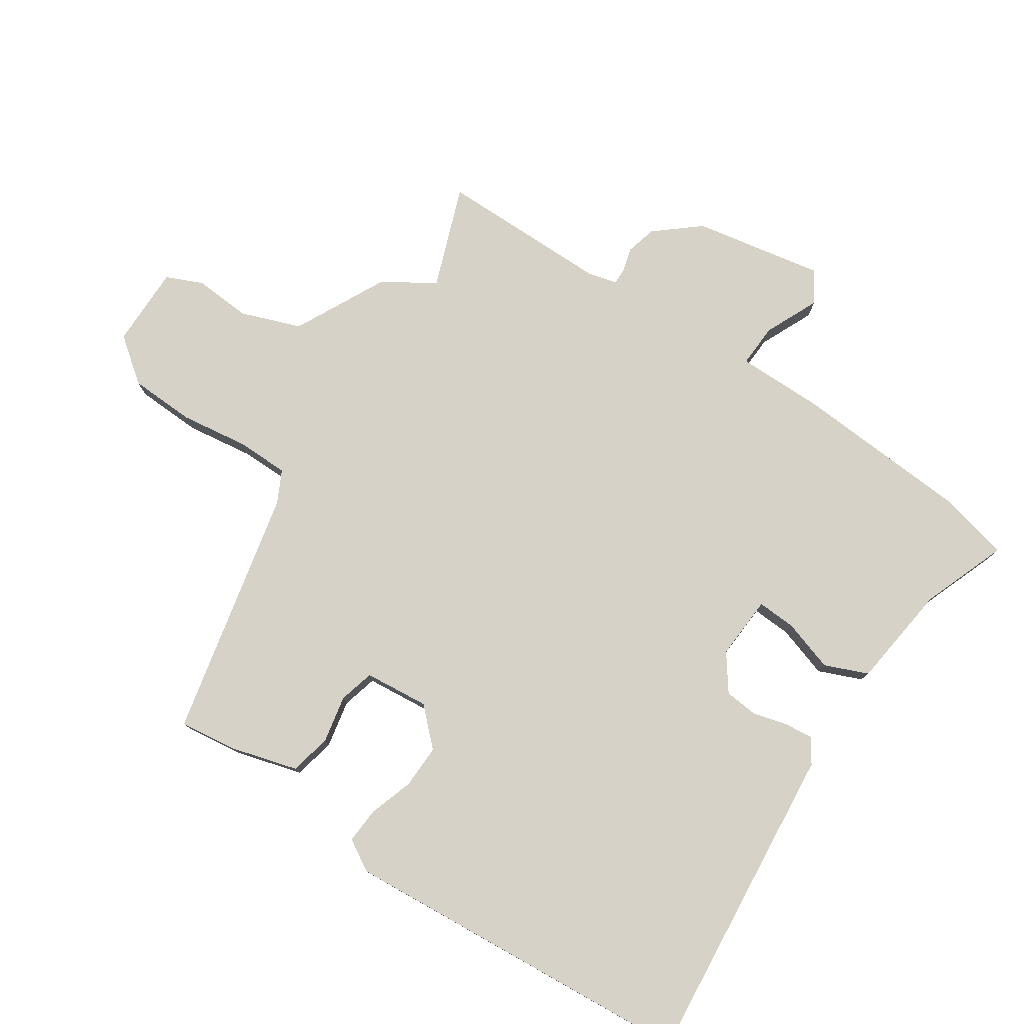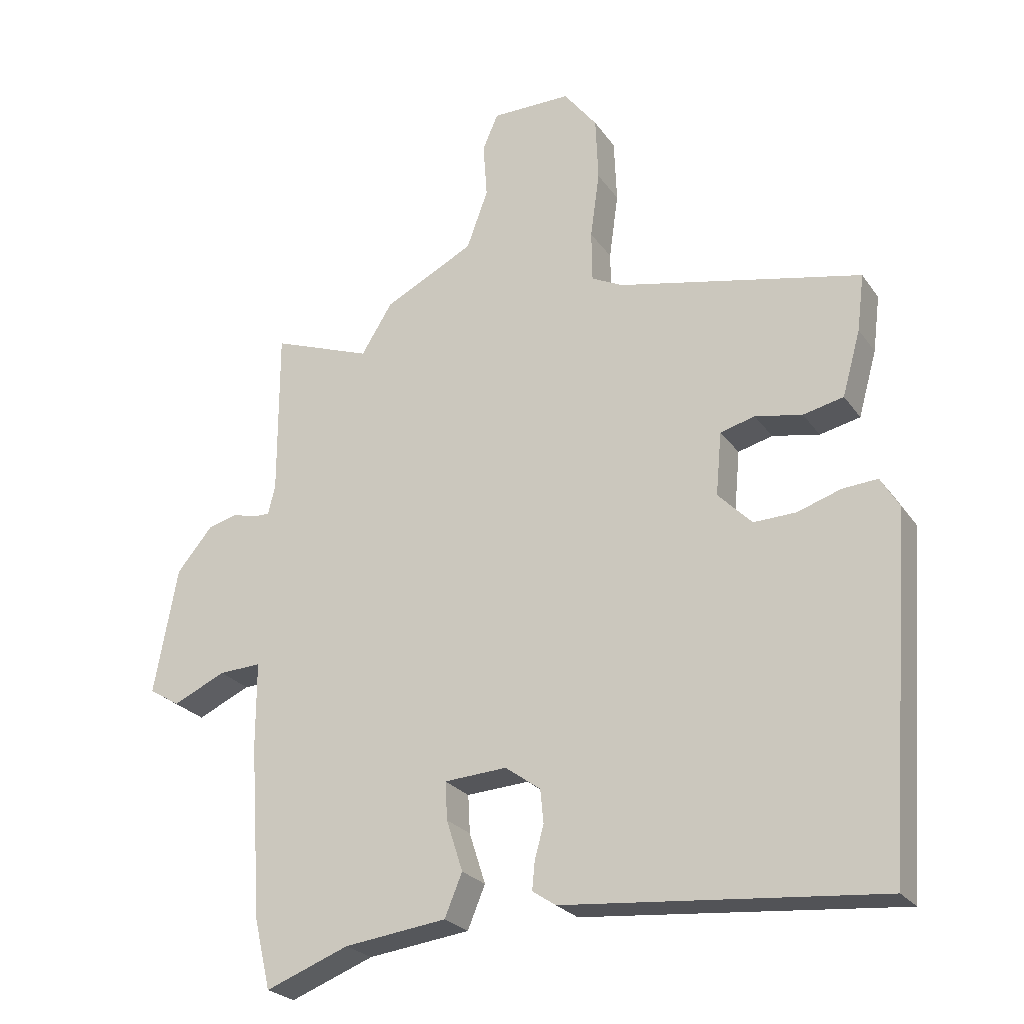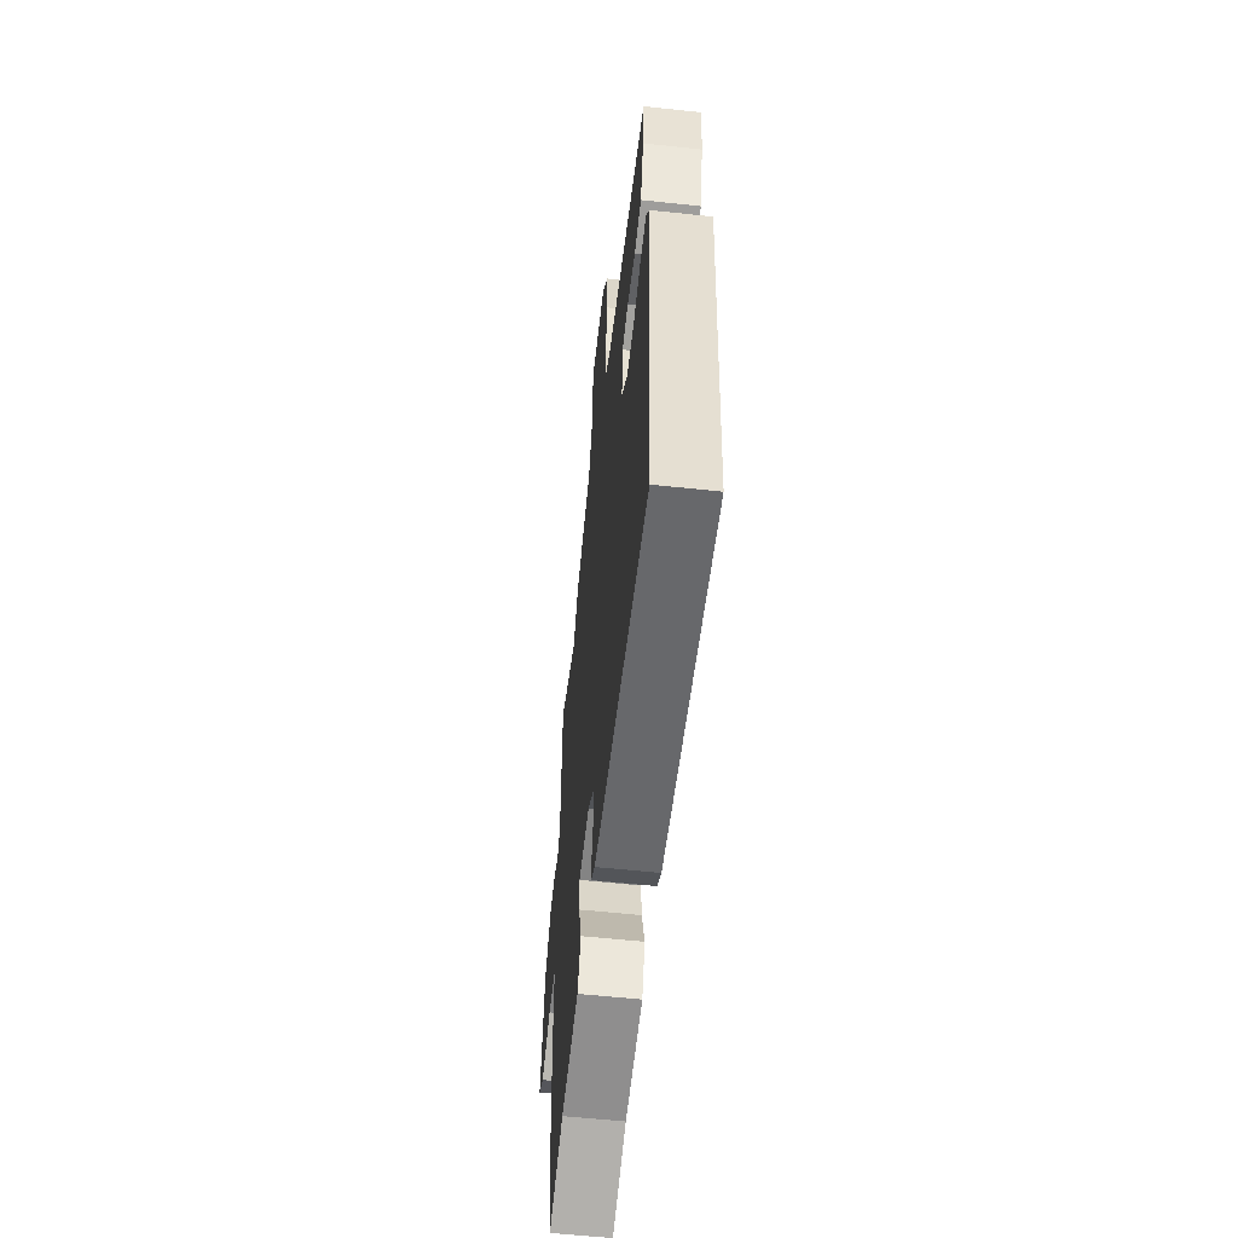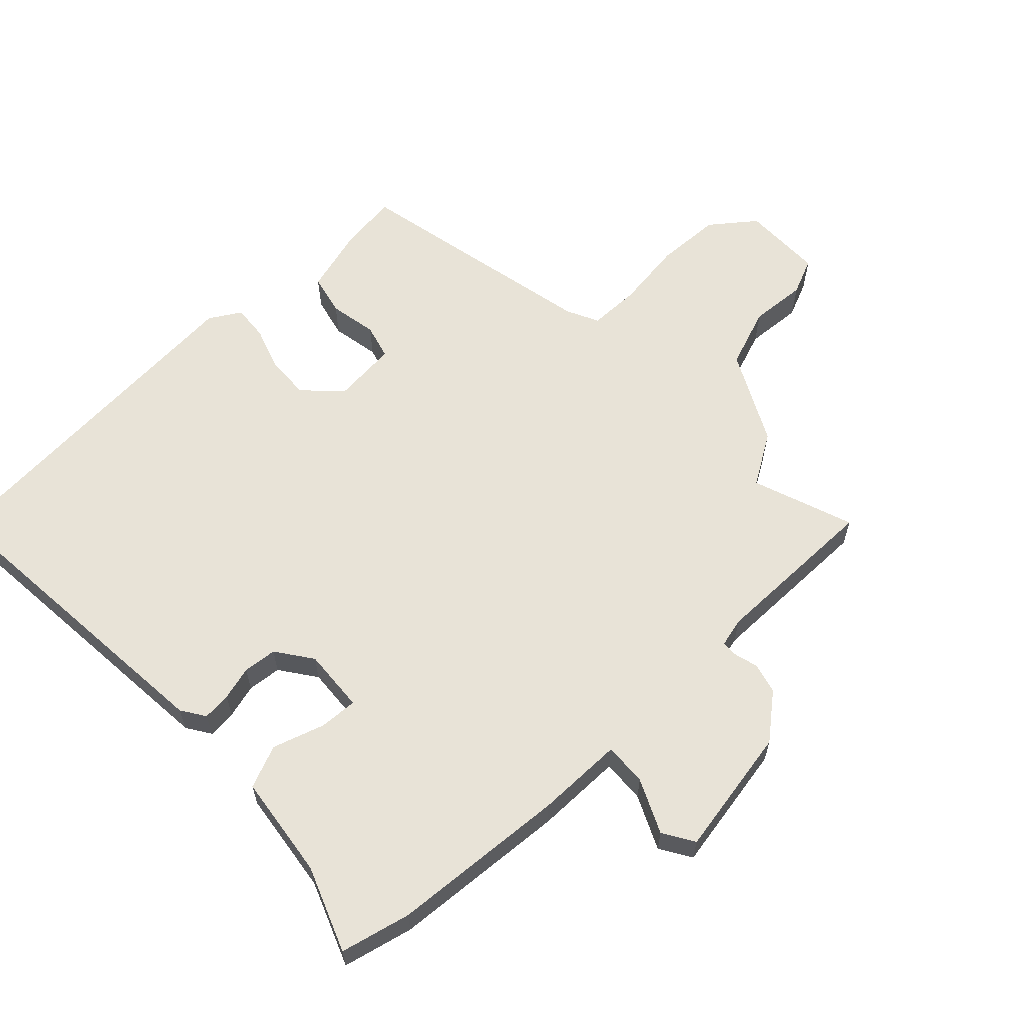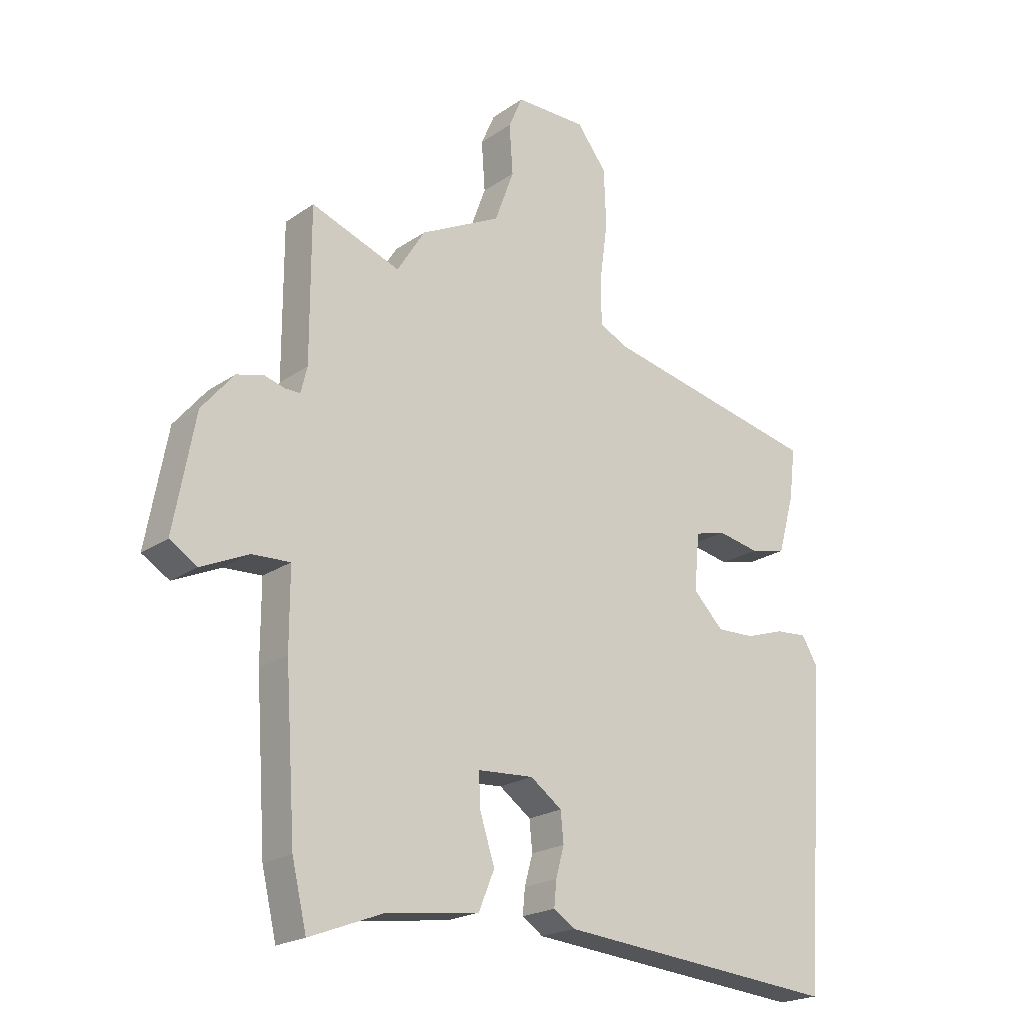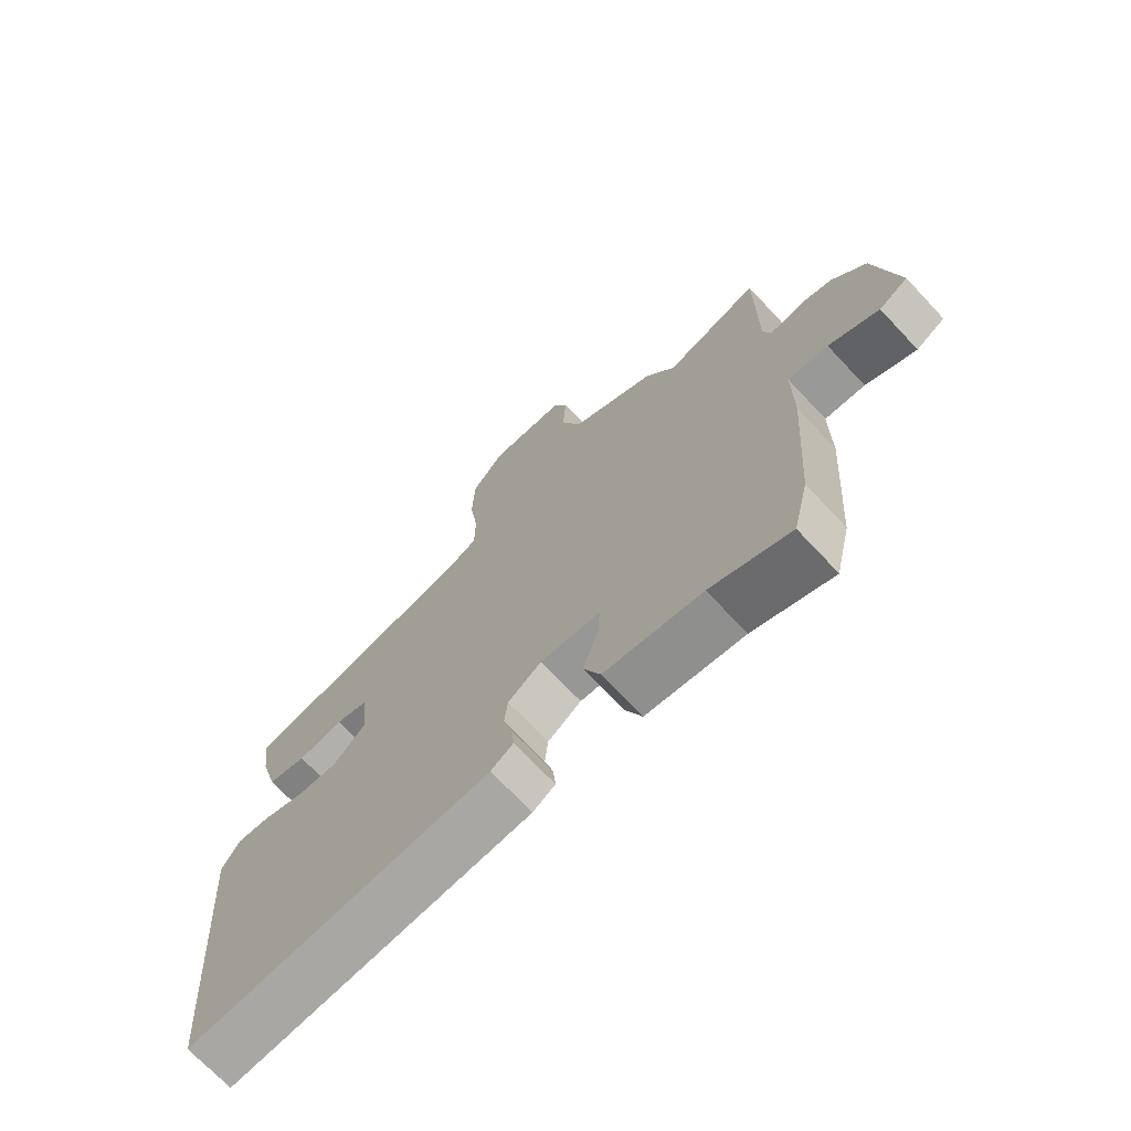
<metadata>
{"format":"obj","ext":"obj","renderer":"f3d","projection":"perspective","resolution":1024,"background":"white","views":[{"elev":78.2,"azim":123.5,"up":"+Y"},{"elev":-24.7,"azim":26.6,"up":"+Z"},{"elev":-57.7,"azim":83.6,"up":"+Z"},{"elev":61.7,"azim":-133.3,"up":"+Y"},{"elev":-21.0,"azim":-39.3,"up":"+Z"},{"elev":-70.9,"azim":-136.8,"up":"+Z"}]}
</metadata>
<code>
v 0.455 0.07 -0.529
v -0.03 0.07 -0.485
v -0.066 0.07 -0.461
v -0.062 0.07 -0.418
v -0.048 0.07 -0.367
v -0.053 0.07 -0.316
v -0.107 0.07 -0.277
v -0.203 0.07 -0.283
v -0.2 0.07 -0.341
v -0.175 0.07 -0.419
v -0.202 0.07 -0.484
v -0.359 0.07 -0.504
v -0.487 0.07 -0.553
v -0.512 0.07 -0.447
v -0.53 0.07 -0.18
v -0.53 0.07 -0.048
v -0.595 0.07 -0.051
v -0.676 0.07 -0.088
v -0.723 0.07 -0.059
v -0.687 0.07 0.136
v -0.632 0.07 0.202
v -0.586 0.07 0.214
v -0.55 0.07 0.204
v -0.525 0.07 0.204
v -0.514 0.07 0.248
v -0.514 0.07 0.505
v -0.361 0.07 0.449
v -0.313 0.07 0.526
v -0.175 0.07 0.596
v -0.142 0.07 0.686
v -0.148 0.07 0.771
v -0.124 0.07 0.826
v -0.002 0.07 0.826
v 0.049 0.07 0.76
v 0.053 0.07 0.661
v 0.039 0.07 0.559
v 0.04 0.07 0.481
v 0.088 0.07 0.457
v 0.463 0.07 0.376
v 0.452 0.07 0.289
v 0.424 0.07 0.189
v 0.362 0.07 0.175
v 0.29 0.07 0.189
v 0.237 0.07 0.175
v 0.228 0.07 0.078
v 0.28 0.07 0.025
v 0.345 0.07 0.027
v 0.412 0.07 0.049
v 0.466 0.07 0.053
v 0.494 0.07 0.006
v 0.455 0 -0.529
v -0.03 0 -0.485
v -0.066 0 -0.461
v -0.062 0 -0.418
v -0.048 0 -0.367
v -0.053 0 -0.316
v -0.107 0 -0.277
v -0.203 0 -0.283
v -0.2 0 -0.341
v -0.175 0 -0.419
v -0.202 0 -0.484
v -0.359 0 -0.504
v -0.487 0 -0.553
v -0.512 0 -0.447
v -0.53 0 -0.18
v -0.53 0 -0.048
v -0.595 0 -0.051
v -0.676 0 -0.088
v -0.723 0 -0.059
v -0.687 0 0.136
v -0.632 0 0.202
v -0.586 0 0.214
v -0.55 0 0.204
v -0.525 0 0.204
v -0.514 0 0.248
v -0.514 0 0.505
v -0.361 0 0.449
v -0.313 0 0.526
v -0.175 0 0.596
v -0.142 0 0.686
v -0.148 0 0.771
v -0.124 0 0.826
v -0.002 0 0.826
v 0.049 0 0.76
v 0.053 0 0.661
v 0.039 0 0.559
v 0.04 0 0.481
v 0.088 0 0.457
v 0.463 0 0.376
v 0.452 0 0.289
v 0.424 0 0.189
v 0.362 0 0.175
v 0.29 0 0.189
v 0.237 0 0.175
v 0.228 0 0.078
v 0.28 0 0.025
v 0.345 0 0.027
v 0.412 0 0.049
v 0.466 0 0.053
v 0.494 0 0.006
f 3 4 5
f 2 3 5
f 1 2 5
f 50 1 5
f 49 50 5
f 48 49 5
f 47 48 5
f 46 47 5 6
f 45 46 6 7
f 44 45 7 8
f 41 42 43
f 40 41 43
f 39 40 43
f 38 39 43
f 37 38 43 44
f 34 35 36
f 33 34 36
f 32 33 36
f 31 32 36
f 30 31 36
f 29 30 36 37
f 37 44 8
f 29 37 8
f 28 29 8
f 27 28 8
f 21 22 23
f 20 21 23
f 19 20 23
f 18 19 23
f 17 18 23
f 16 17 23 24
f 16 24 25
f 15 16 25
f 14 15 25
f 13 14 25
f 12 13 25
f 12 25 26
f 11 12 26
f 10 11 26
f 9 10 26
f 8 9 26 27
f 55 54 53
f 55 53 52
f 55 52 51
f 55 51 100
f 55 100 99
f 55 99 98
f 55 98 97
f 56 55 97 96
f 57 56 96 95
f 58 57 95 94
f 93 92 91
f 93 91 90
f 93 90 89
f 93 89 88
f 94 93 88 87
f 86 85 84
f 86 84 83
f 86 83 82
f 86 82 81
f 86 81 80
f 87 86 80 79
f 58 94 87
f 58 87 79
f 58 79 78
f 58 78 77
f 73 72 71
f 73 71 70
f 73 70 69
f 73 69 68
f 73 68 67
f 74 73 67 66
f 75 74 66
f 75 66 65
f 75 65 64
f 75 64 63
f 75 63 62
f 76 75 62
f 76 62 61
f 76 61 60
f 76 60 59
f 77 76 59 58
f 1 51 52 2
f 2 52 53 3
f 3 53 54 4
f 4 54 55 5
f 5 55 56 6
f 6 56 57 7
f 7 57 58 8
f 8 58 59 9
f 9 59 60 10
f 10 60 61 11
f 11 61 62 12
f 12 62 63 13
f 13 63 64 14
f 14 64 65 15
f 15 65 66 16
f 16 66 67 17
f 17 67 68 18
f 18 68 69 19
f 19 69 70 20
f 20 70 71 21
f 21 71 72 22
f 22 72 73 23
f 23 73 74 24
f 24 74 75 25
f 25 75 76 26
f 26 76 77 27
f 27 77 78 28
f 28 78 79 29
f 29 79 80 30
f 30 80 81 31
f 31 81 82 32
f 32 82 83 33
f 33 83 84 34
f 34 84 85 35
f 35 85 86 36
f 36 86 87 37
f 37 87 88 38
f 38 88 89 39
f 39 89 90 40
f 40 90 91 41
f 41 91 92 42
f 42 92 93 43
f 43 93 94 44
f 44 94 95 45
f 45 95 96 46
f 46 96 97 47
f 47 97 98 48
f 48 98 99 49
f 49 99 100 50
f 50 100 51 1

</code>
